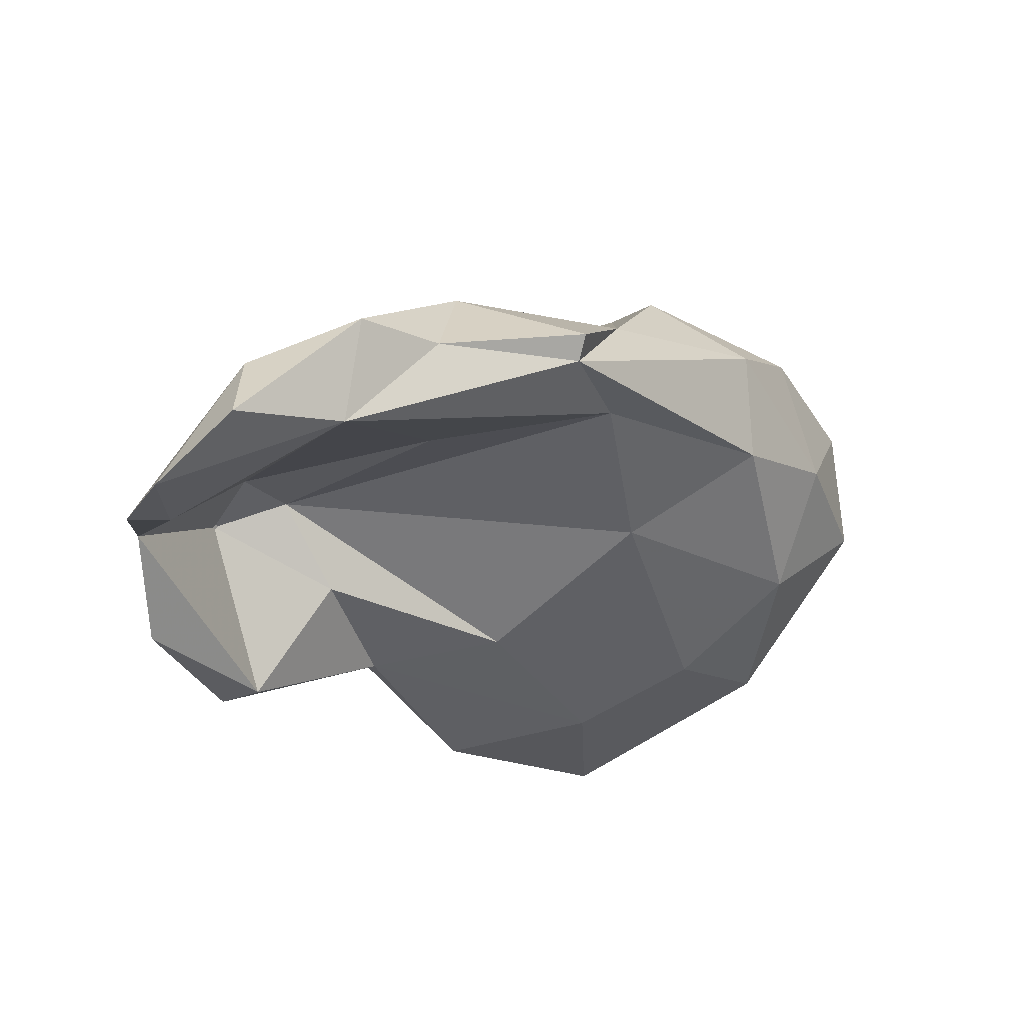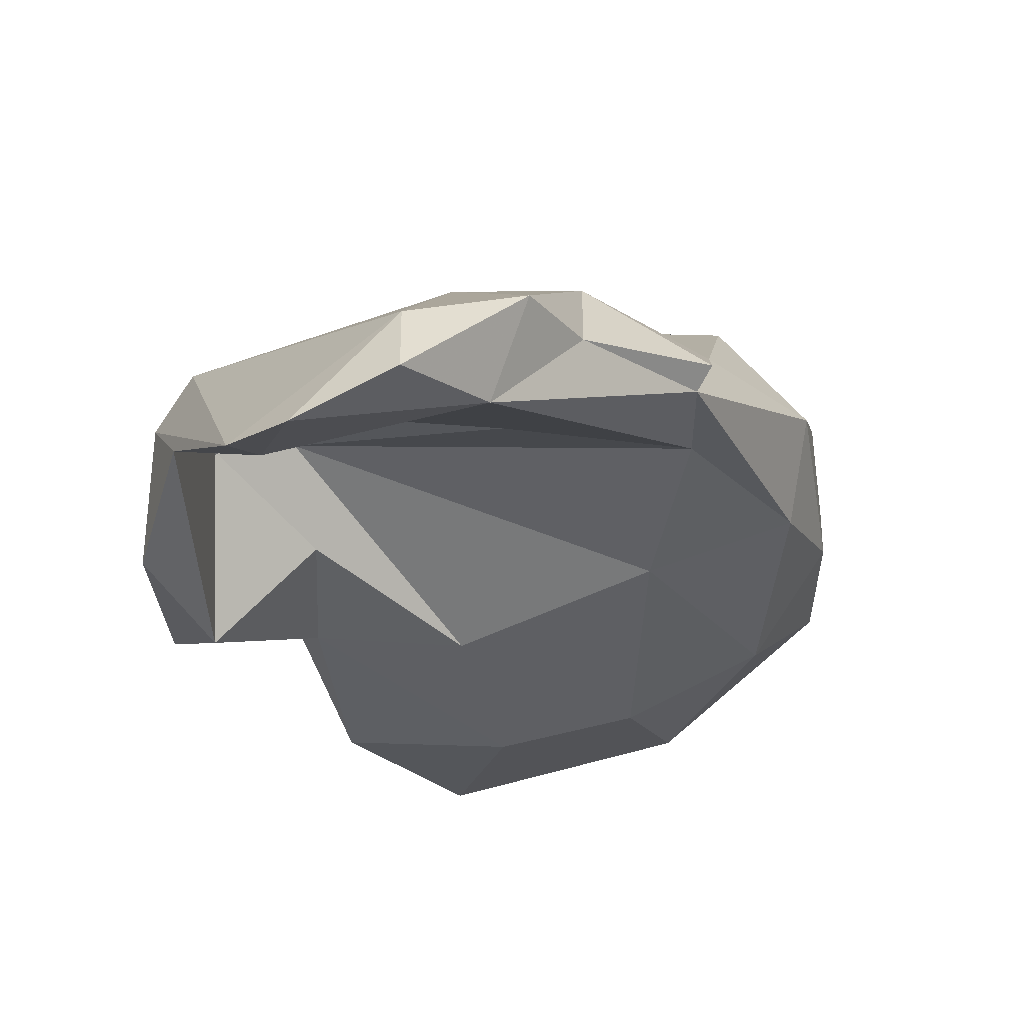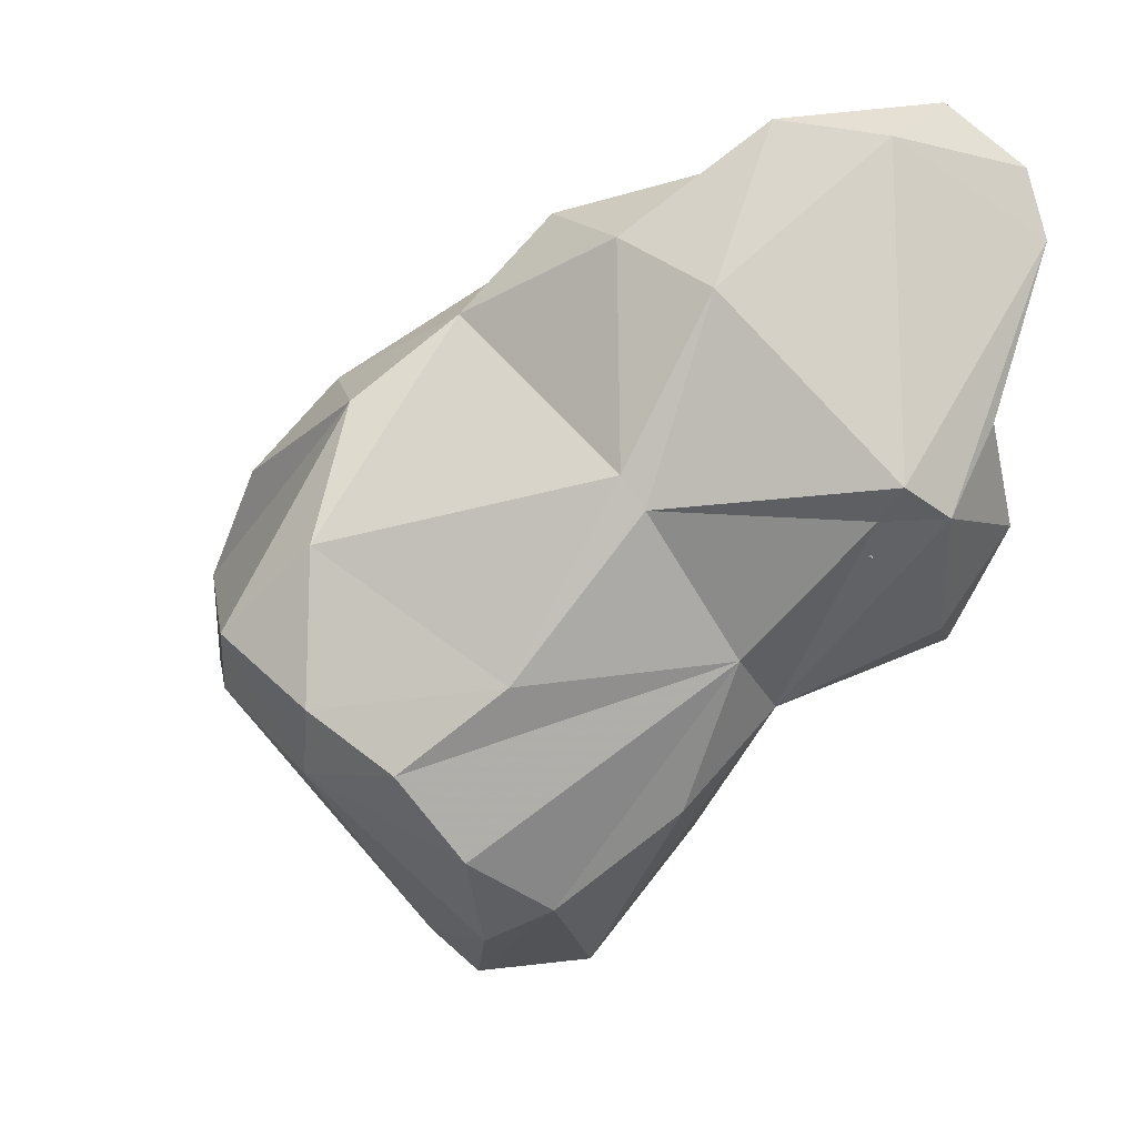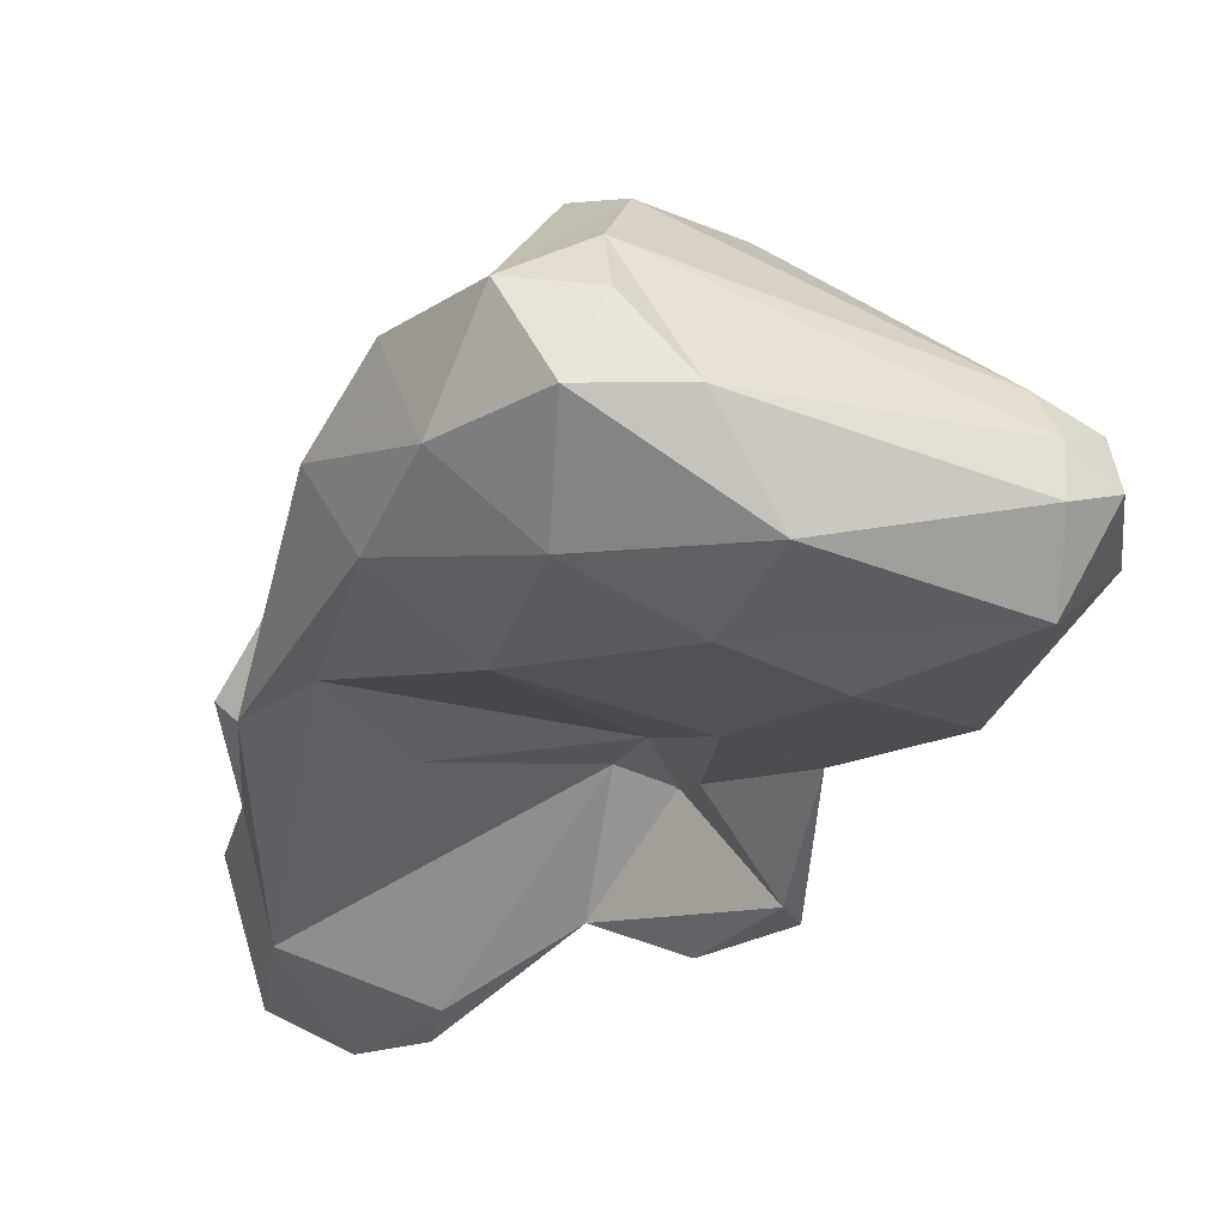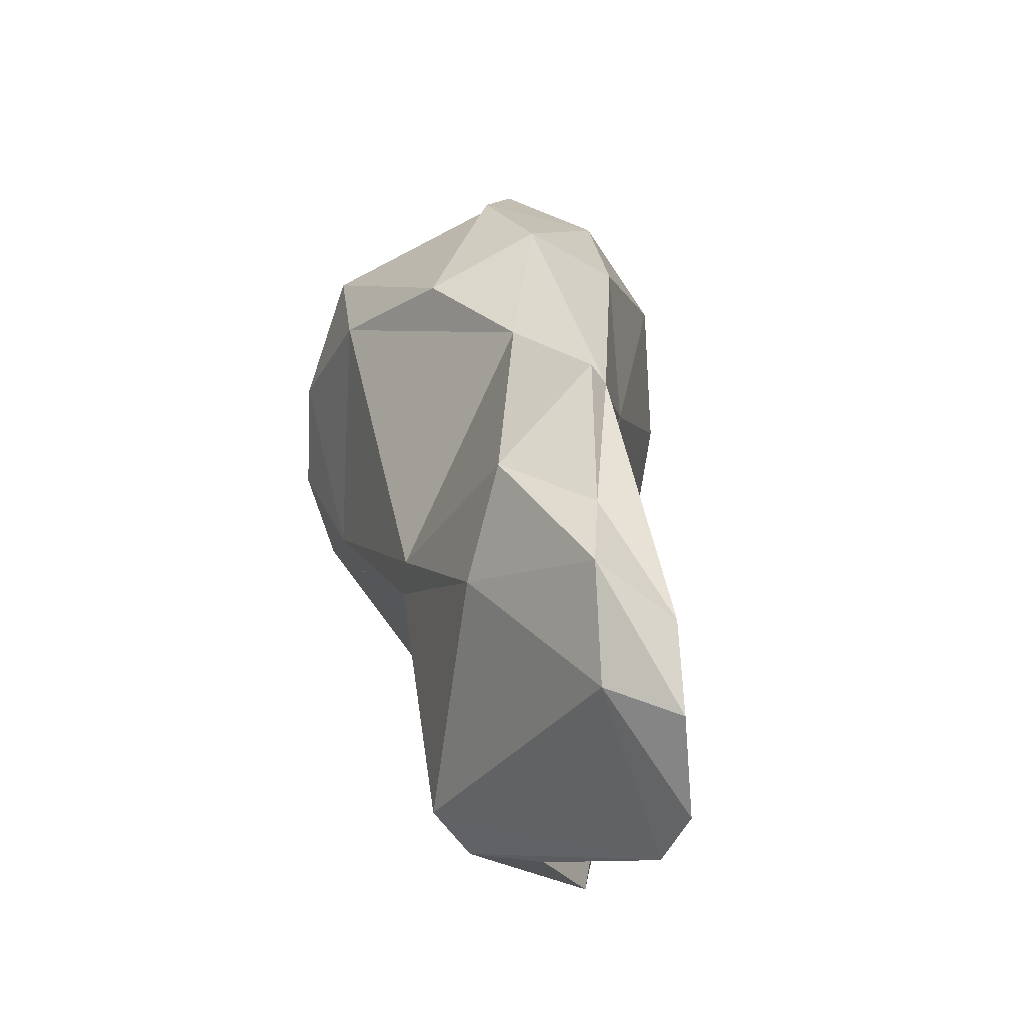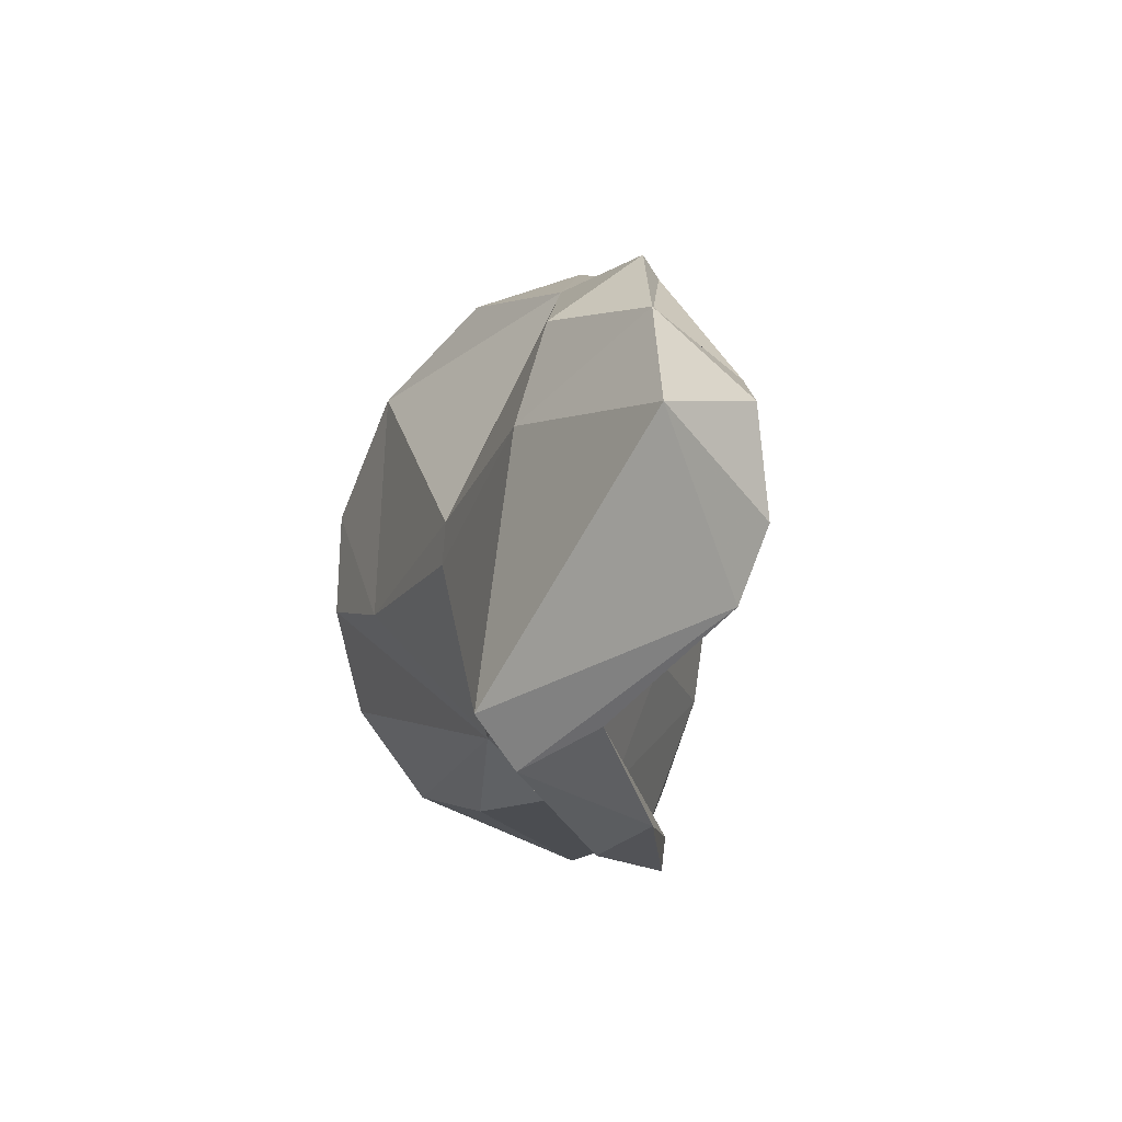
<metadata>
{"format":"obj","ext":"obj","renderer":"f3d","projection":"perspective","resolution":1024,"background":"white","views":[{"elev":50.6,"azim":-3.0,"up":"+Z"},{"elev":-37.1,"azim":-19.9,"up":"+Y"},{"elev":17.7,"azim":-140.2,"up":"+Z"},{"elev":-20.4,"azim":111.8,"up":"+Y"},{"elev":73.3,"azim":-71.6,"up":"+Z"},{"elev":41.7,"azim":-72.2,"up":"+Z"}]}
</metadata>
<code>
v 177.4 266.4 79.14
v 177.3 268.2 83.54
v 179.7 272.4 78.83
v 179.3 272.8 80.39
v 179.2 263.5 92.22
v 178 273.1 81.99
v 181.2 273.1 80.88
v 177.1 271.3 80.59
v 177.9 264.1 89.68
v 184.1 272.1 71.85
v 179.3 264.9 88.57
v 182.1 264.8 94.55
v 178.8 268.9 75.32
v 181.3 267 74.32
v 179.8 266.7 74.14
v 182.7 273.5 78.89
v 185.8 274.2 88.42
v 186.5 277.4 80.51
v 182.4 267.9 93.6
v 186.7 269.5 94.02
v 184.5 270.8 76.22
v 186 266.1 92.25
v 186.1 270.4 71.1
v 185.7 275.8 68.22
v 189 271.4 85
v 183.9 274.8 74.5
v 190.3 274.4 89.82
v 189 279.7 64.43
v 191.6 270.1 72.93
v 189.5 270 64.67
v 196.3 272.1 85.41
v 189.5 270.3 91.77
v 195.4 269.5 67.15
v 194.9 271.6 89.13
v 189.5 281.6 74.03
v 192.6 284.7 70.63
v 190.6 283 67.08
v 191.8 280.6 62.6
v 187.5 277.6 81.73
v 191.9 273.9 59.27
v 195.2 272.3 89.88
v 195.7 270.9 60.54
v 197 285 69.71
v 200 270.2 70.11
v 195.4 277 58.75
v 197.3 271.3 78.72
v 196.8 278.3 60.72
v 195.9 274.8 58.19
v 196.9 276 86.24
v 196.1 285.7 72.73
v 198.8 280.2 83.25
v 197.8 274 59.53
v 197.5 283.8 78.52
v 203.3 271.8 66.49
v 202.6 273.5 80.79
v 202.6 277.1 82.99
v 201.4 285 72.17
v 204.2 272 73.72
v 197.5 276.2 59.58
v 200.8 285.6 74.71
v 205.1 281.8 71.61
v 204.8 279.9 79.29
v 206 275.4 77.13
v 206.6 279.2 70.73
v 207.8 275.7 71.89
v 207.6 279.8 74.26
v 206 275.9 68.09
g foo
f 20 19 12
f 22 20 12
f 32 20 22
f 9 5 19
f 19 5 12
f 22 12 5
f 11 22 5
f 11 5 9
f 2 11 9
f 32 41 27
f 20 32 27
f 34 41 32
f 17 19 20
f 17 20 27
f 22 34 32
f 31 34 22
f 25 31 22
f 7 22 11
f 7 25 22
f 17 6 19
f 19 6 9
f 7 11 2
f 8 9 6
f 2 3 7
f 2 9 8
f 8 1 2
f 41 49 27
f 41 34 49
f 27 49 39
f 17 27 39
f 18 17 39
f 16 31 25
f 7 16 25
f 18 4 6
f 17 18 6
f 16 7 3
f 6 4 8
f 3 21 16
f 14 3 2
f 14 21 3
f 8 13 1
f 14 2 1
f 15 1 13
f 14 1 15
f 53 49 51
f 56 51 49
f 34 56 49
f 49 53 39
f 56 34 55
f 55 34 31
f 46 55 31
f 46 31 16
f 29 46 16
f 18 26 4
f 16 21 29
f 4 26 10
f 10 8 4
f 29 21 23
f 13 8 10
f 15 10 23
f 21 14 23
f 13 10 15
f 14 15 23
f 56 62 51
f 62 56 63
f 63 56 55
f 39 53 35
f 58 55 46
f 58 63 55
f 35 18 39
f 18 35 26
f 58 46 44
f 44 46 29
f 24 10 26
f 29 33 44
f 23 33 29
f 30 23 10
f 33 23 30
f 51 60 53
f 62 66 51
f 66 60 51
f 63 66 62
f 53 60 50
f 63 65 66
f 35 53 50
f 35 50 36
f 58 65 63
f 54 65 58
f 35 36 26
f 36 37 26
f 54 58 44
f 26 37 28
f 28 24 26
f 42 54 44
f 33 42 44
f 24 28 40
f 24 40 10
f 40 30 10
f 40 42 30
f 42 33 30
f 61 57 66
f 57 60 66
f 64 61 66
f 50 60 43
f 43 60 57
f 66 65 64
f 67 64 65
f 43 36 50
f 47 57 61
f 47 43 57
f 67 61 64
f 37 36 43
f 59 61 67
f 67 65 54
f 38 37 43
f 59 47 61
f 54 52 67
f 52 59 67
f 28 37 38
f 45 38 47
f 38 43 47
f 45 47 59
f 48 45 59
f 48 59 52
f 52 54 42
f 45 28 38
f 40 28 45
f 48 40 45
f 42 48 52
f 42 40 48
g

</code>
